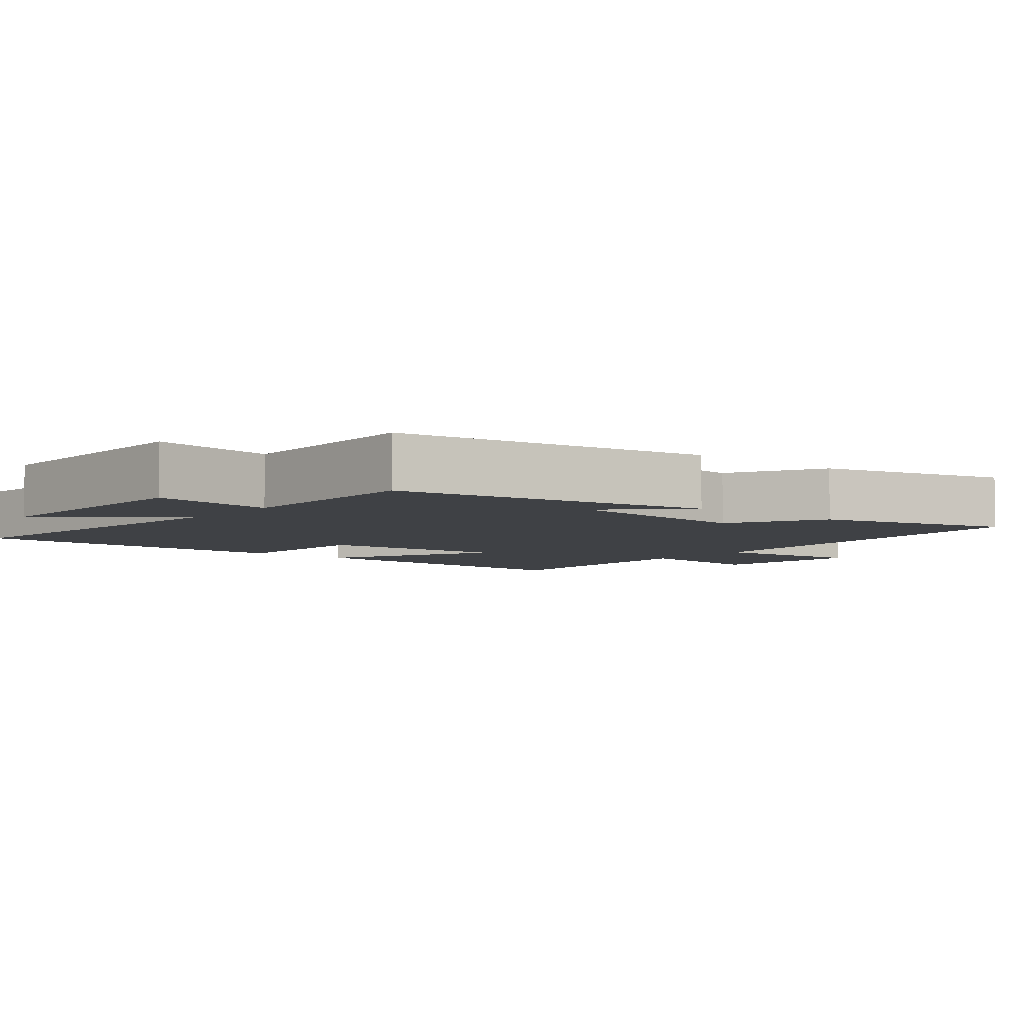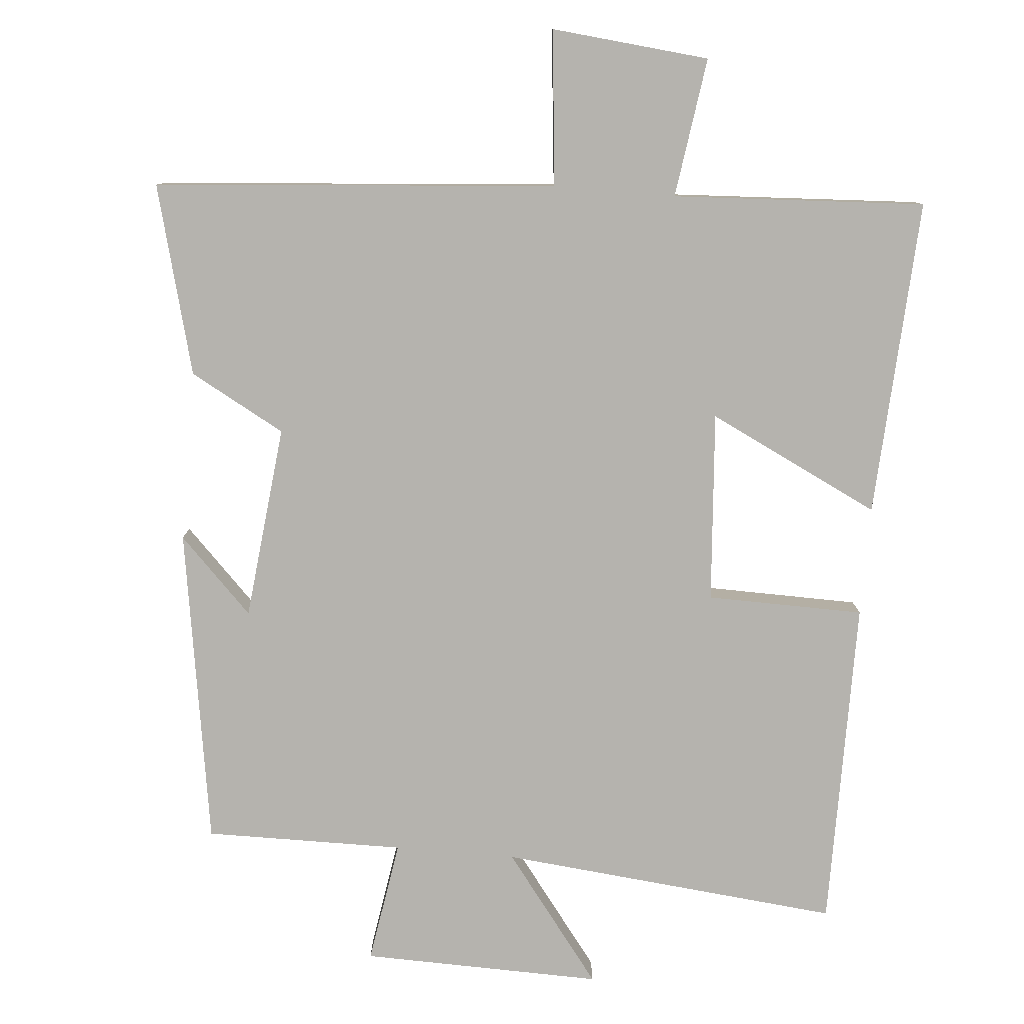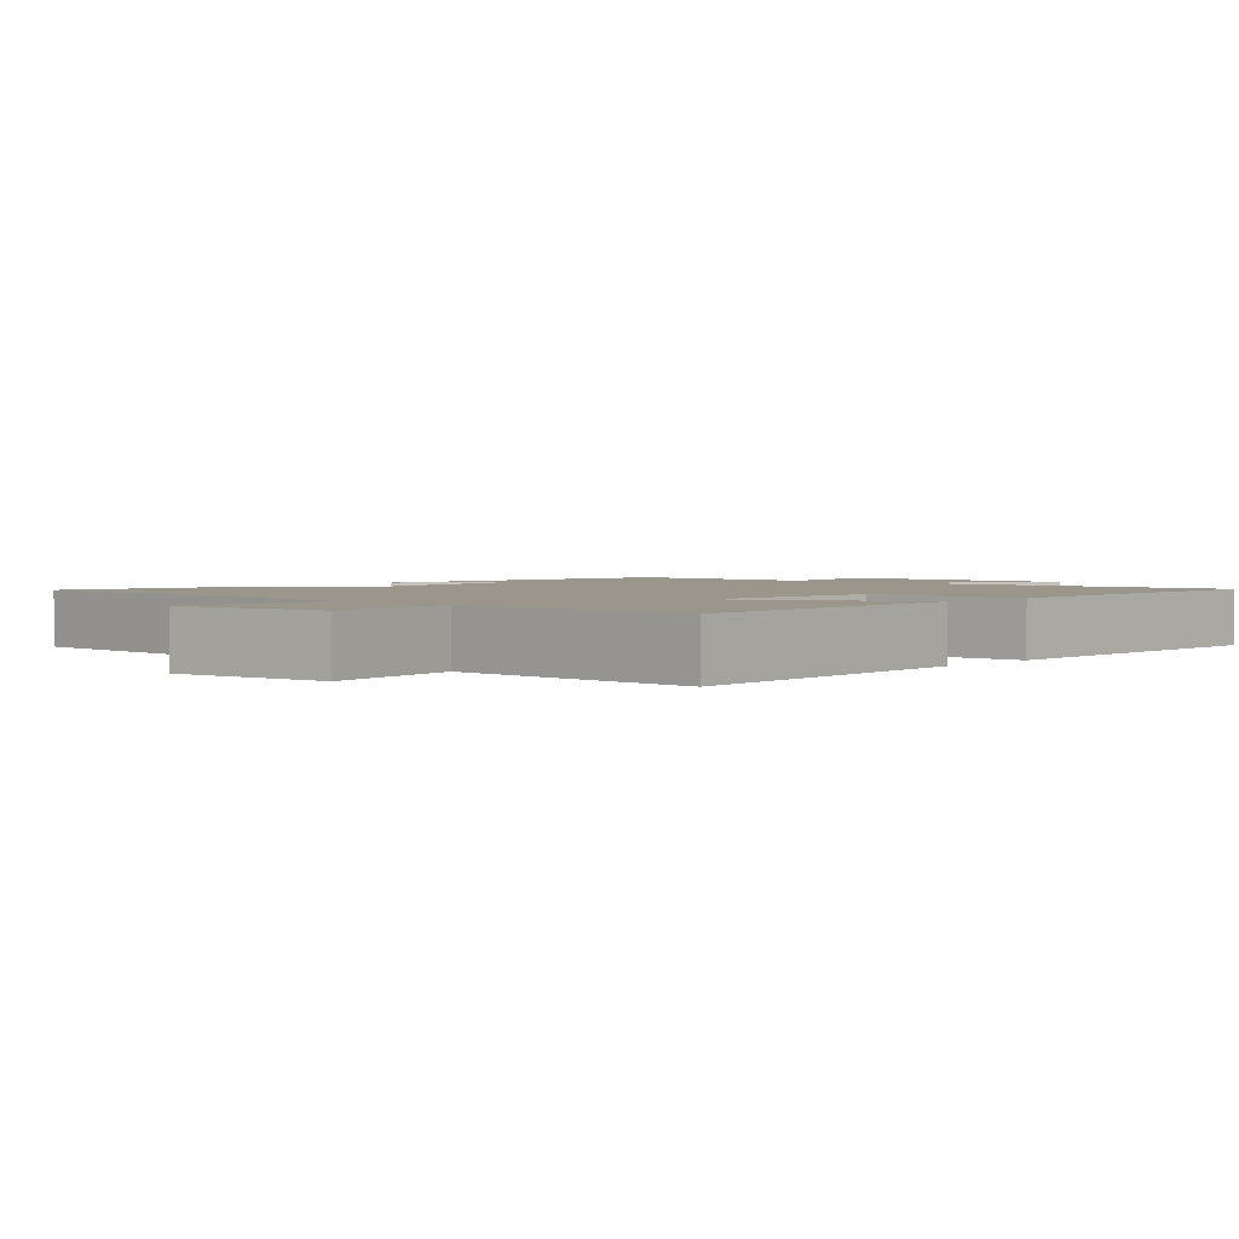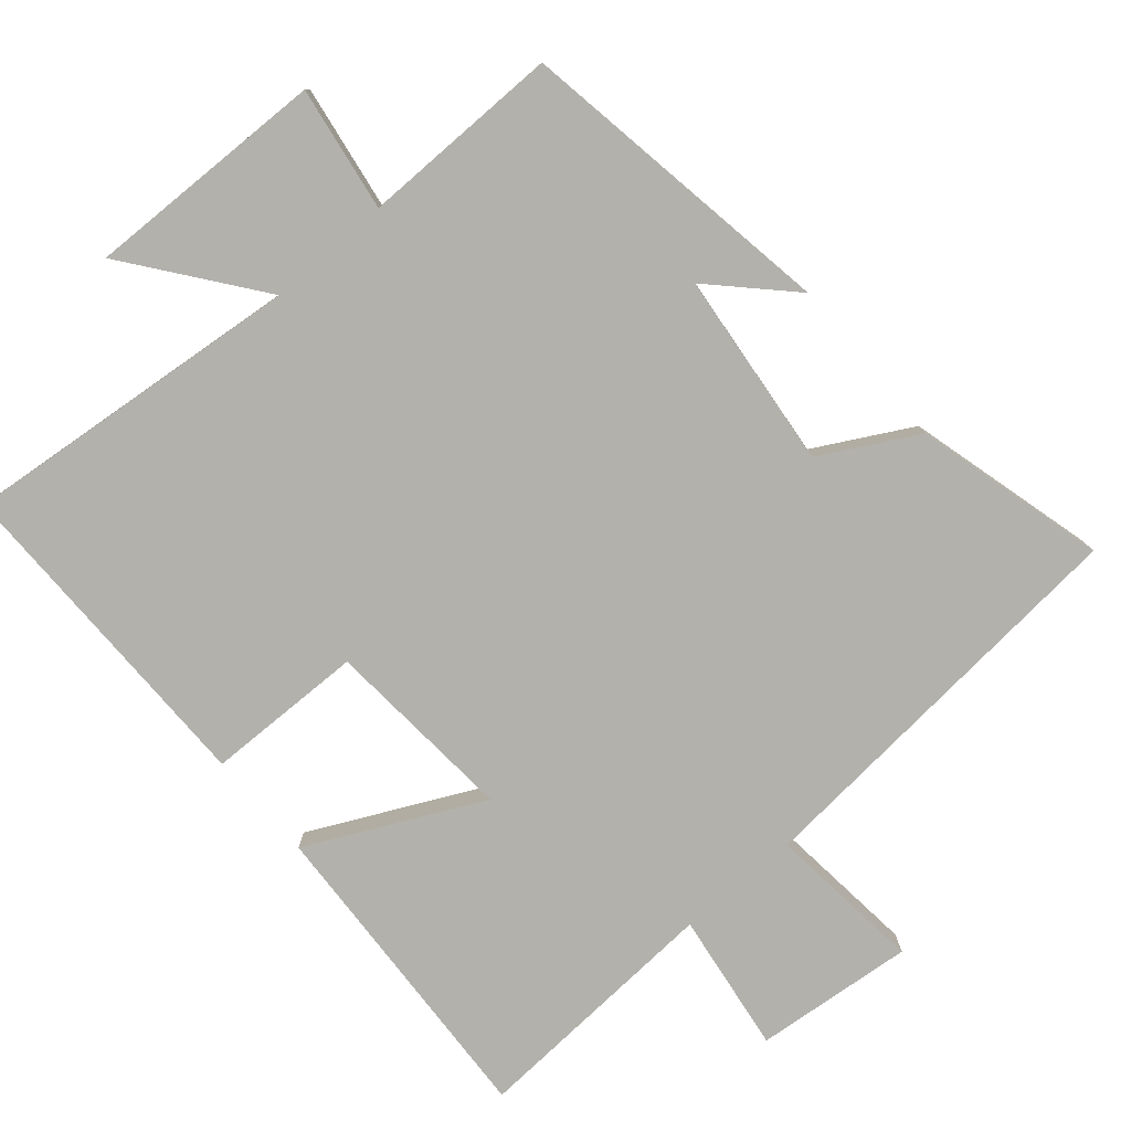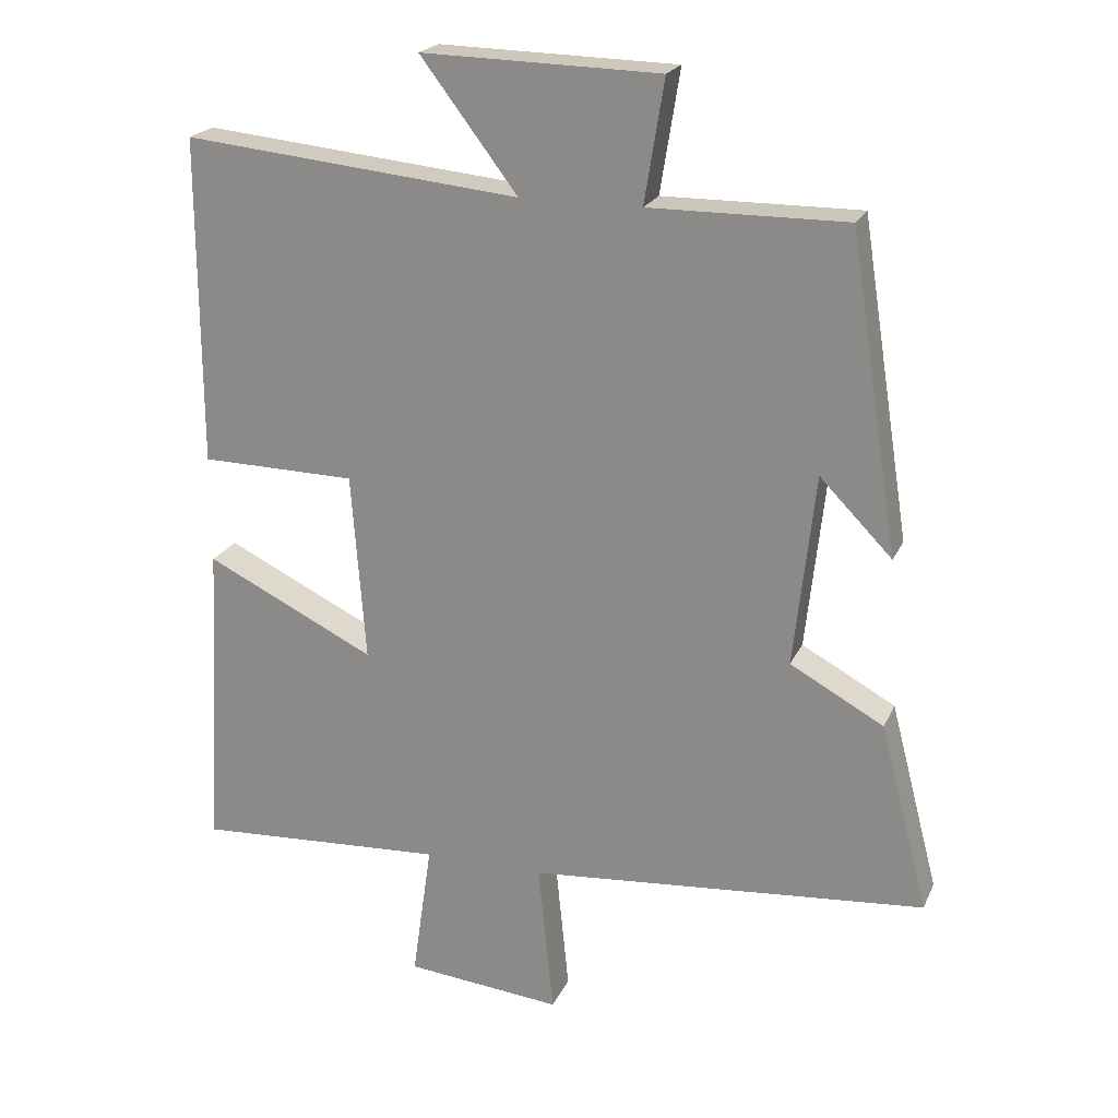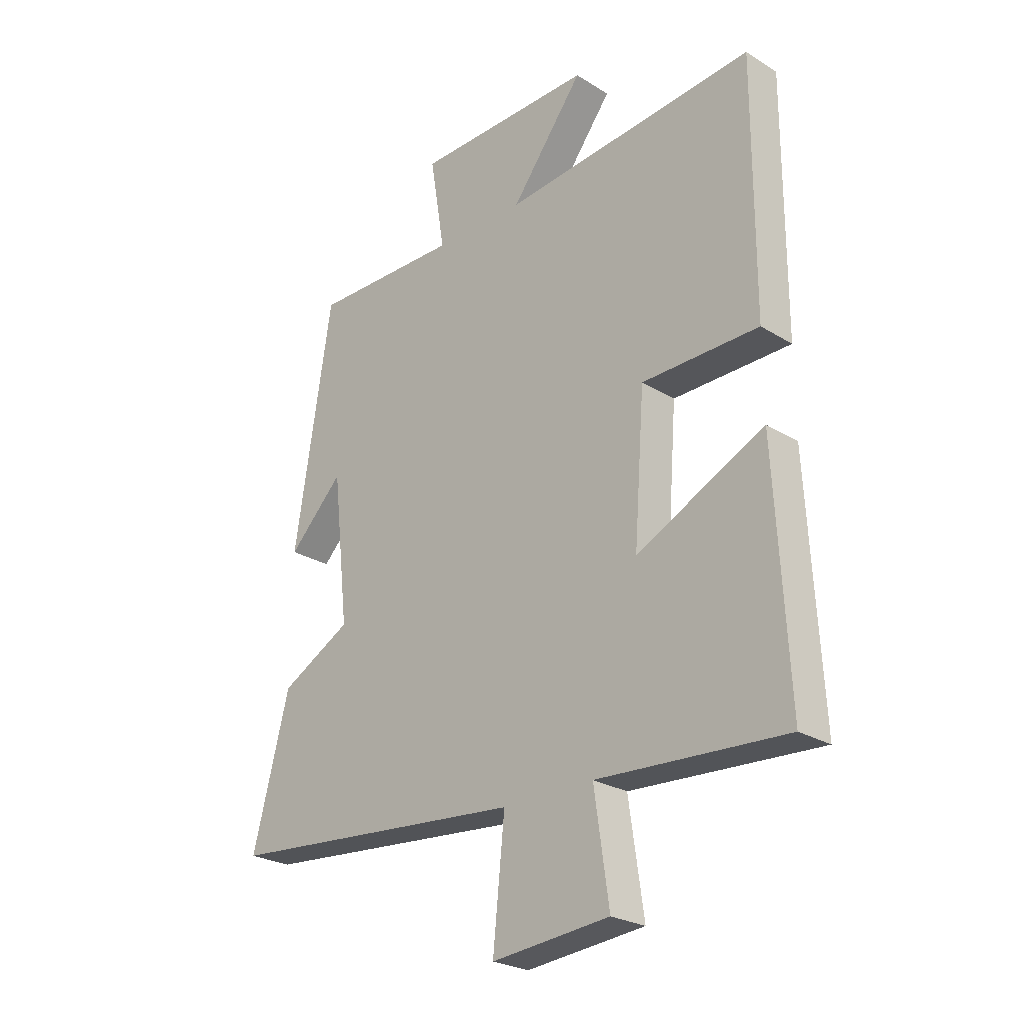
<metadata>
{"format":"obj","ext":"obj","renderer":"f3d","projection":"perspective","resolution":1024,"background":"white","views":[{"elev":-5.4,"azim":50.7,"up":"+Y"},{"elev":-79.9,"azim":175.1,"up":"+Y"},{"elev":2.3,"azim":-138.5,"up":"+Y"},{"elev":-79.1,"azim":40.7,"up":"+Y"},{"elev":21.3,"azim":19.2,"up":"+Z"},{"elev":-25.2,"azim":-135.1,"up":"+Z"}]}
</metadata>
<code>
v -0.524 0.07 -0.519
v -0.5 0.07 -0.072
v -0.259 0.07 -0.19
v -0.279 0.07 0.078
v -0.5 0.07 0.082
v -0.501 0.07 0.548
v -0.022 0.07 0.5
v -0.16 0.07 0.682
v 0.178 0.07 0.674
v 0.15 0.07 0.5
v 0.43 0.07 0.502
v 0.5 0.07 0.055
v 0.397 0.07 0.16
v 0.367 0.07 -0.114
v 0.5 0.07 -0.187
v 0.569 0.07 -0.453
v 0.003 0.07 -0.5
v 0.025 0.07 -0.718
v -0.197 0.07 -0.696
v -0.169 0.07 -0.5
v -0.524 0 -0.519
v -0.5 0 -0.072
v -0.259 0 -0.19
v -0.279 0 0.078
v -0.5 0 0.082
v -0.501 0 0.548
v -0.022 0 0.5
v -0.16 0 0.682
v 0.178 0 0.674
v 0.15 0 0.5
v 0.43 0 0.502
v 0.5 0 0.055
v 0.397 0 0.16
v 0.367 0 -0.114
v 0.5 0 -0.187
v 0.569 0 -0.453
v 0.003 0 -0.5
v 0.025 0 -0.718
v -0.197 0 -0.696
v -0.169 0 -0.5
f 17 18 19 20
f 16 17 20
f 15 16 20
f 14 15 20
f 13 14 20 1
f 10 11 12 13
f 7 8 9 10
f 7 10 13
f 6 7 13
f 5 6 13
f 4 5 13
f 3 4 13
f 1 2 3
f 1 3 13
f 40 39 38 37
f 40 37 36
f 40 36 35
f 40 35 34
f 21 40 34 33
f 33 32 31 30
f 30 29 28 27
f 33 30 27
f 33 27 26
f 33 26 25
f 33 25 24
f 33 24 23
f 23 22 21
f 33 23 21
f 1 21 22 2
f 2 22 23 3
f 3 23 24 4
f 4 24 25 5
f 5 25 26 6
f 6 26 27 7
f 7 27 28 8
f 8 28 29 9
f 9 29 30 10
f 10 30 31 11
f 11 31 32 12
f 12 32 33 13
f 13 33 34 14
f 14 34 35 15
f 15 35 36 16
f 16 36 37 17
f 17 37 38 18
f 18 38 39 19
f 19 39 40 20
f 20 40 21 1

</code>
